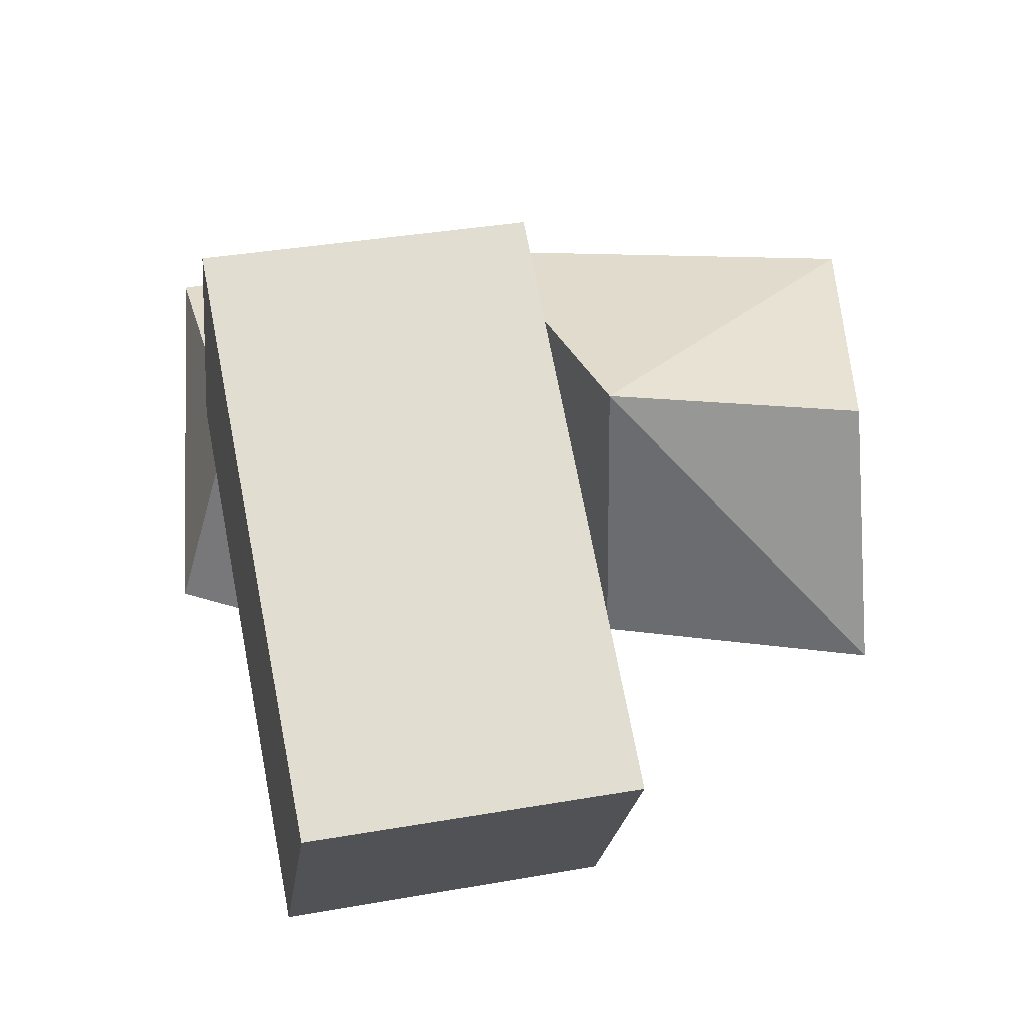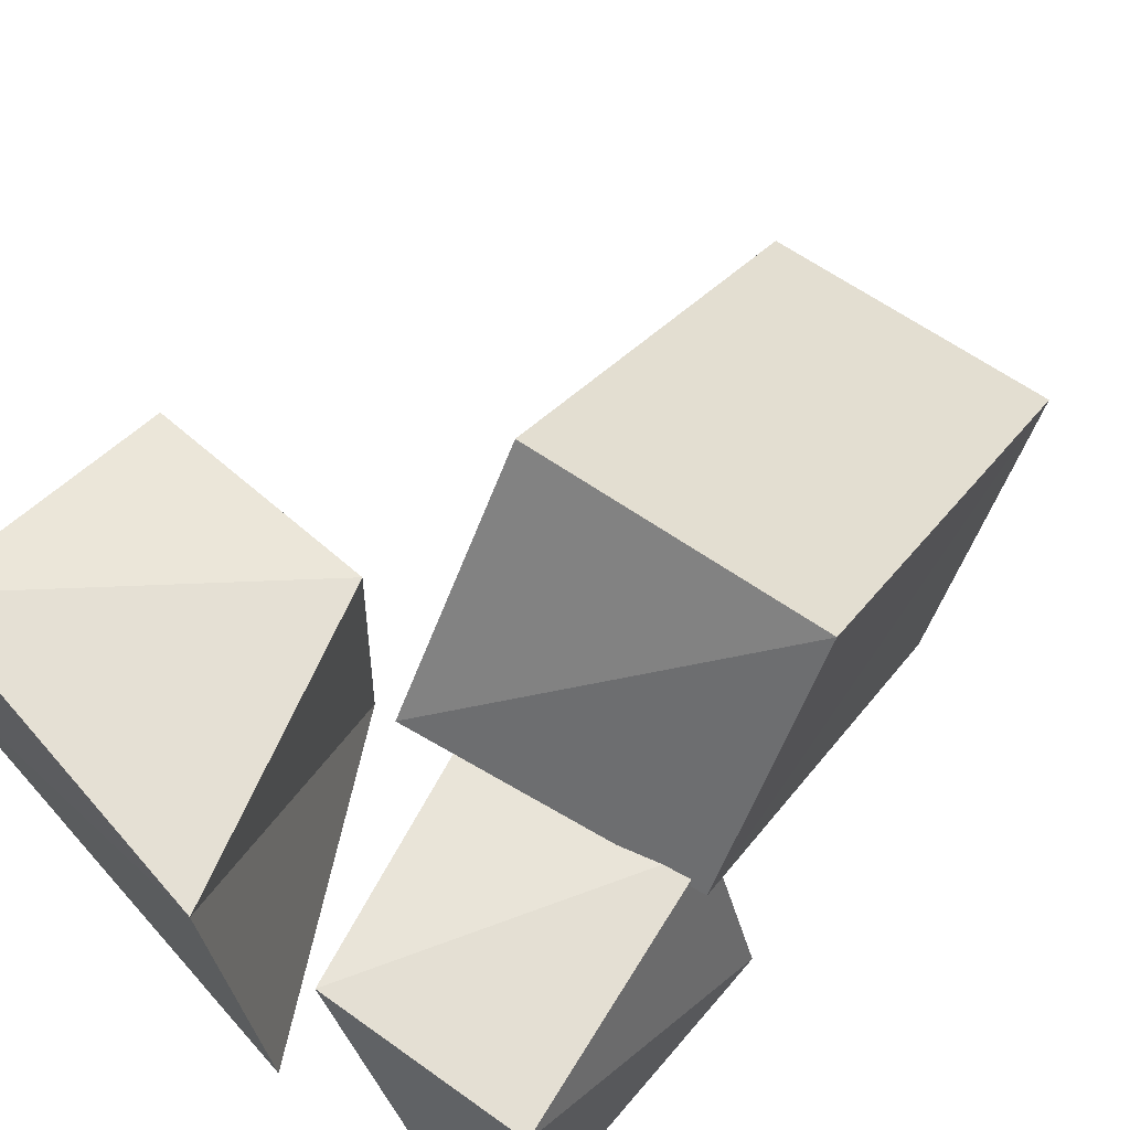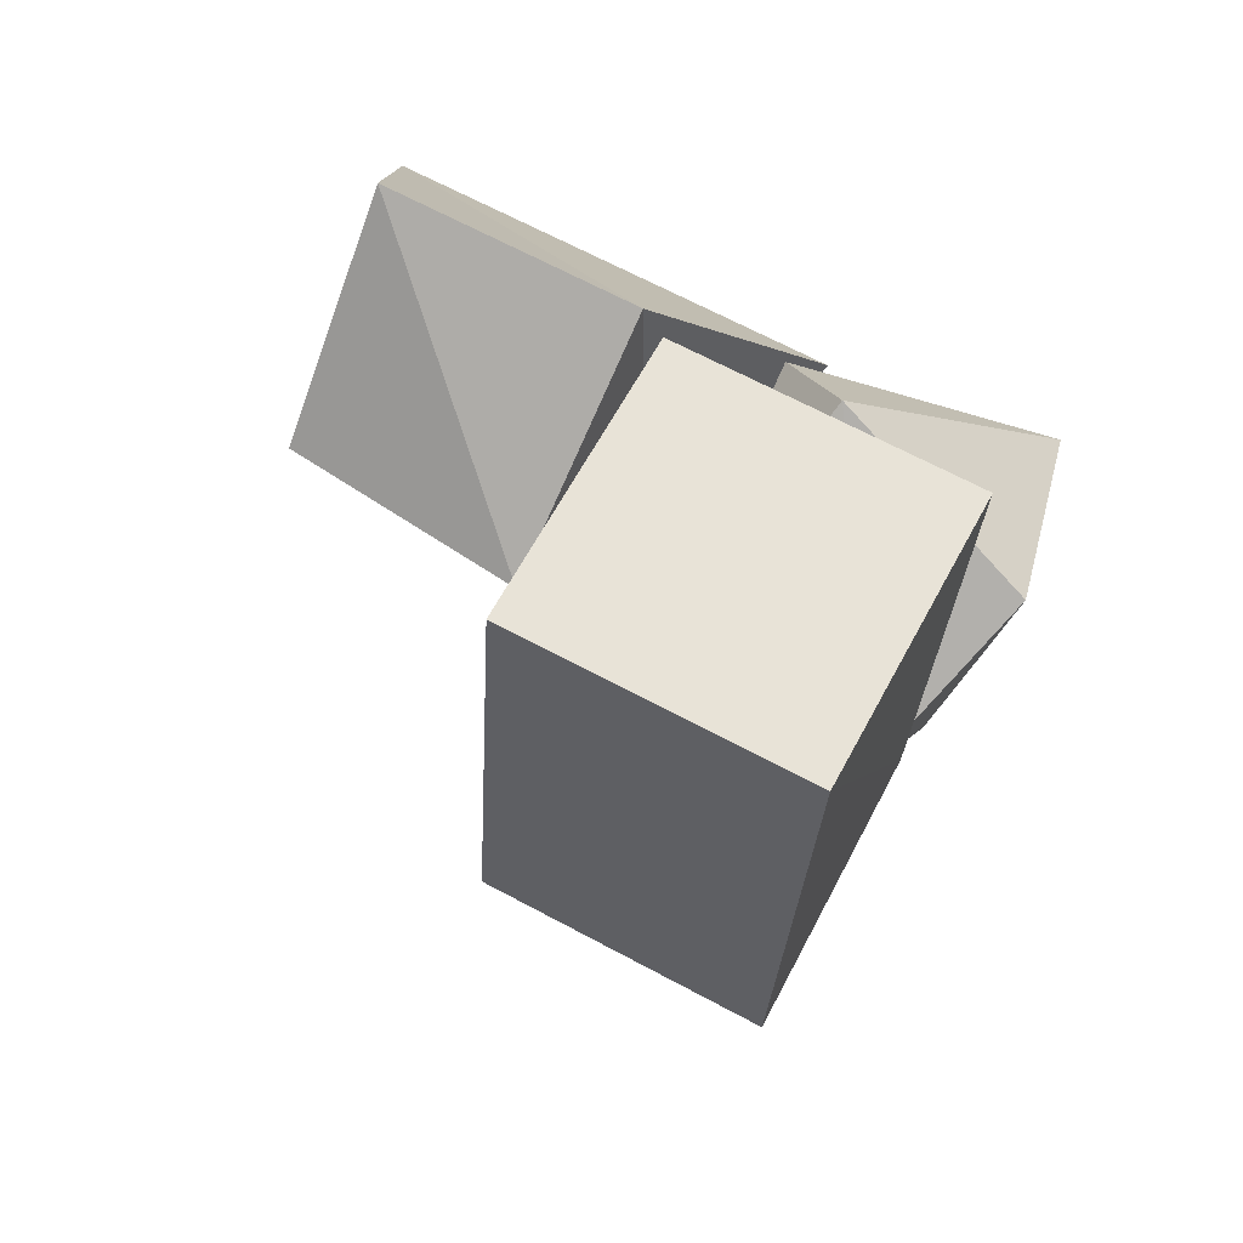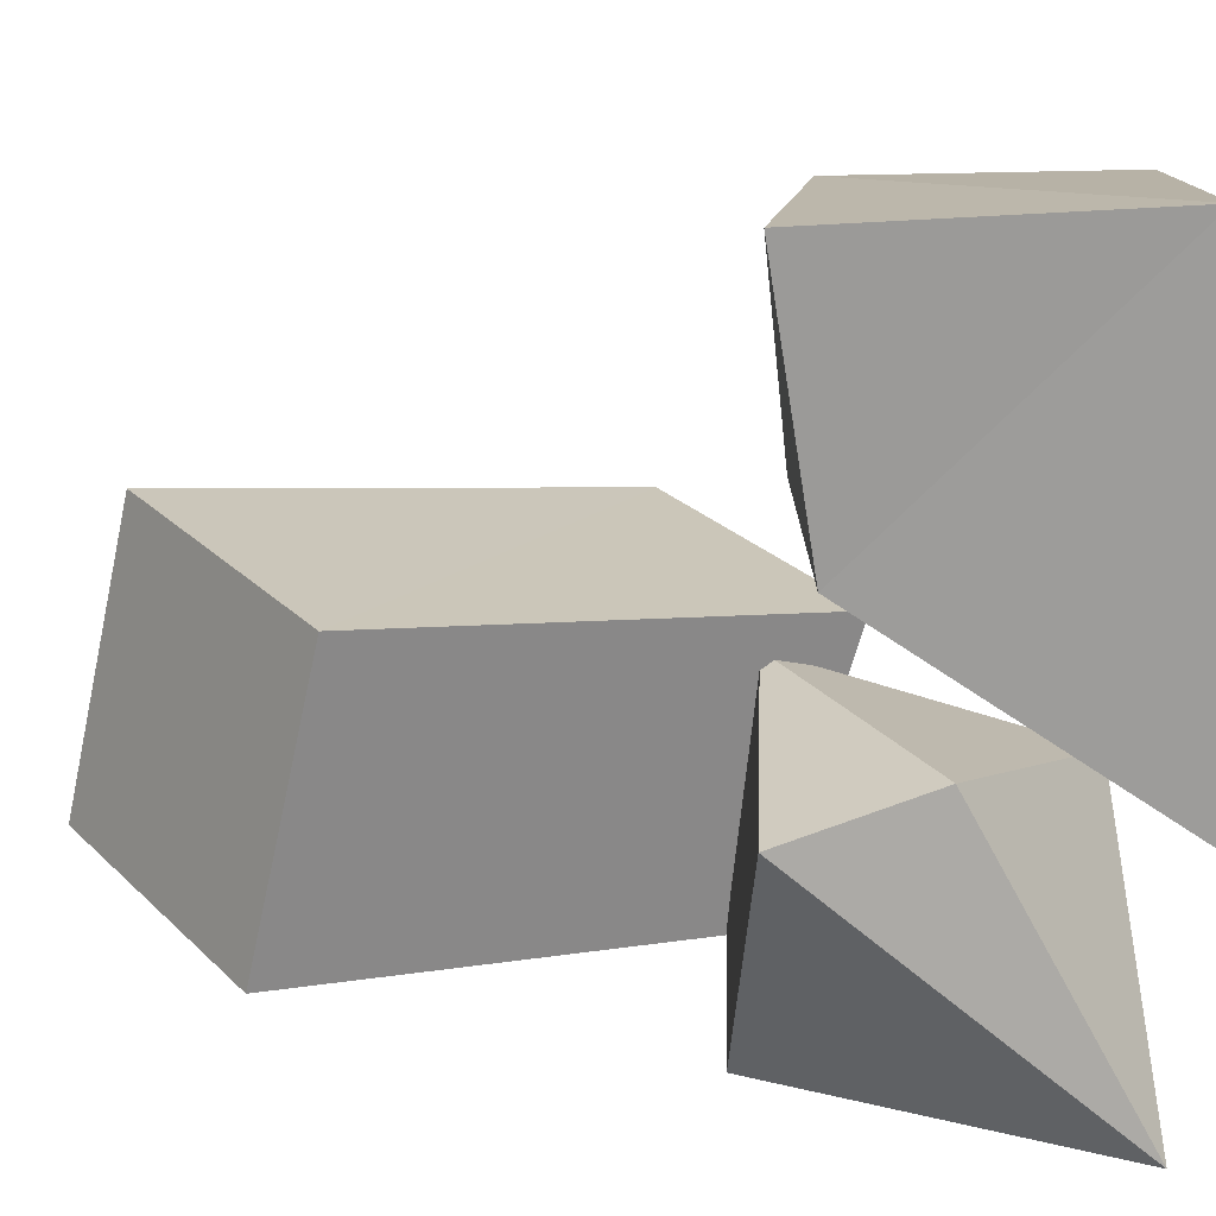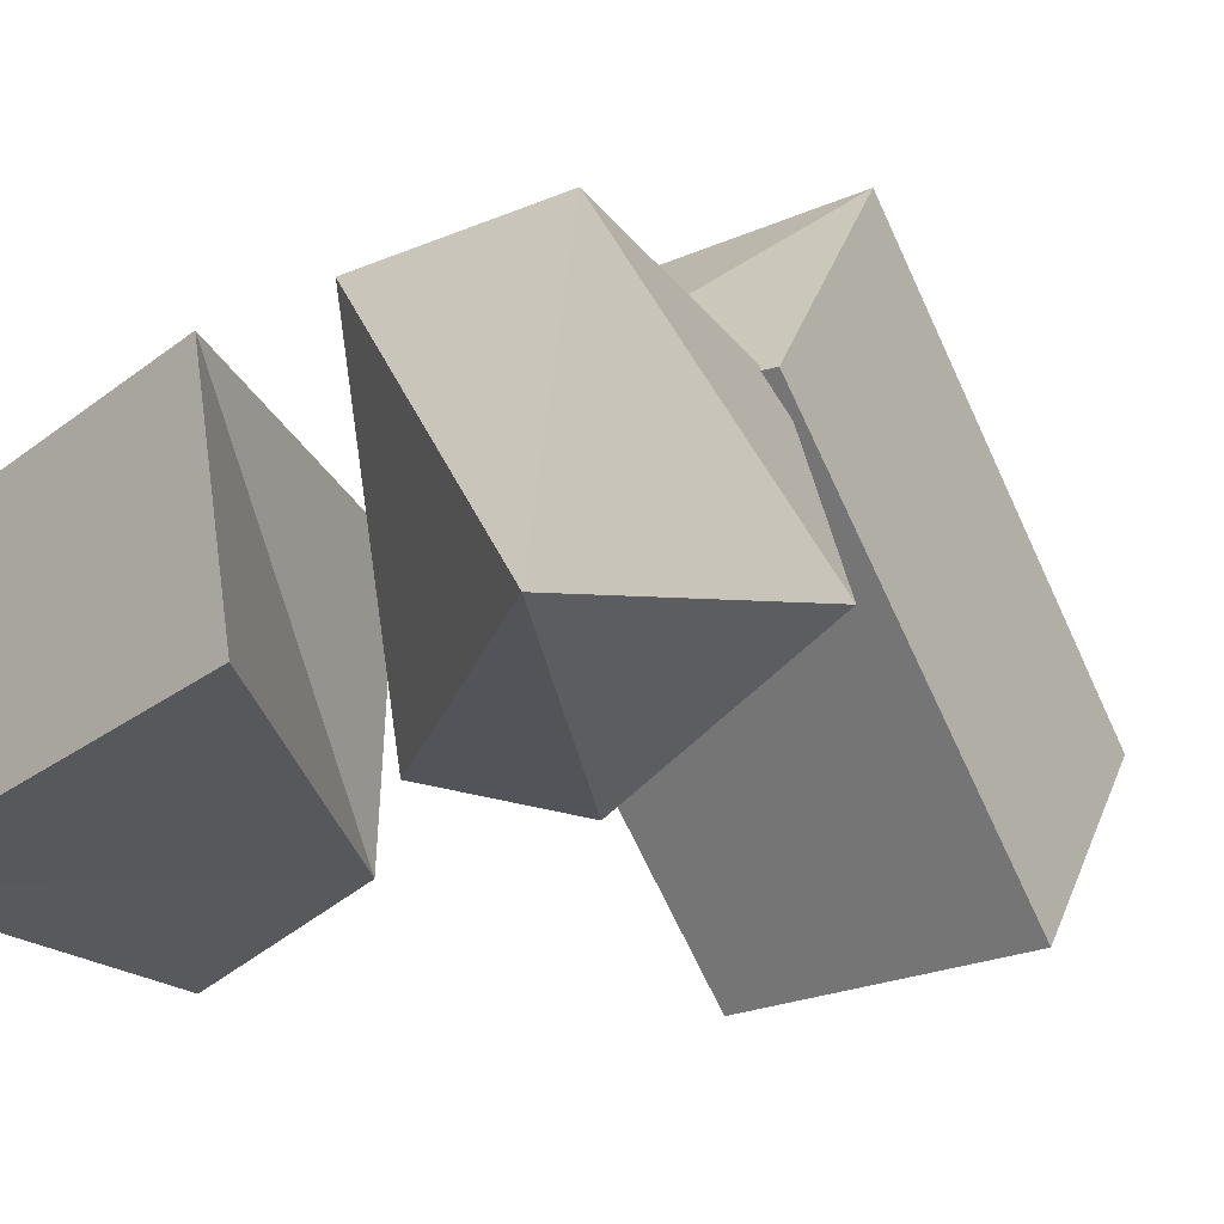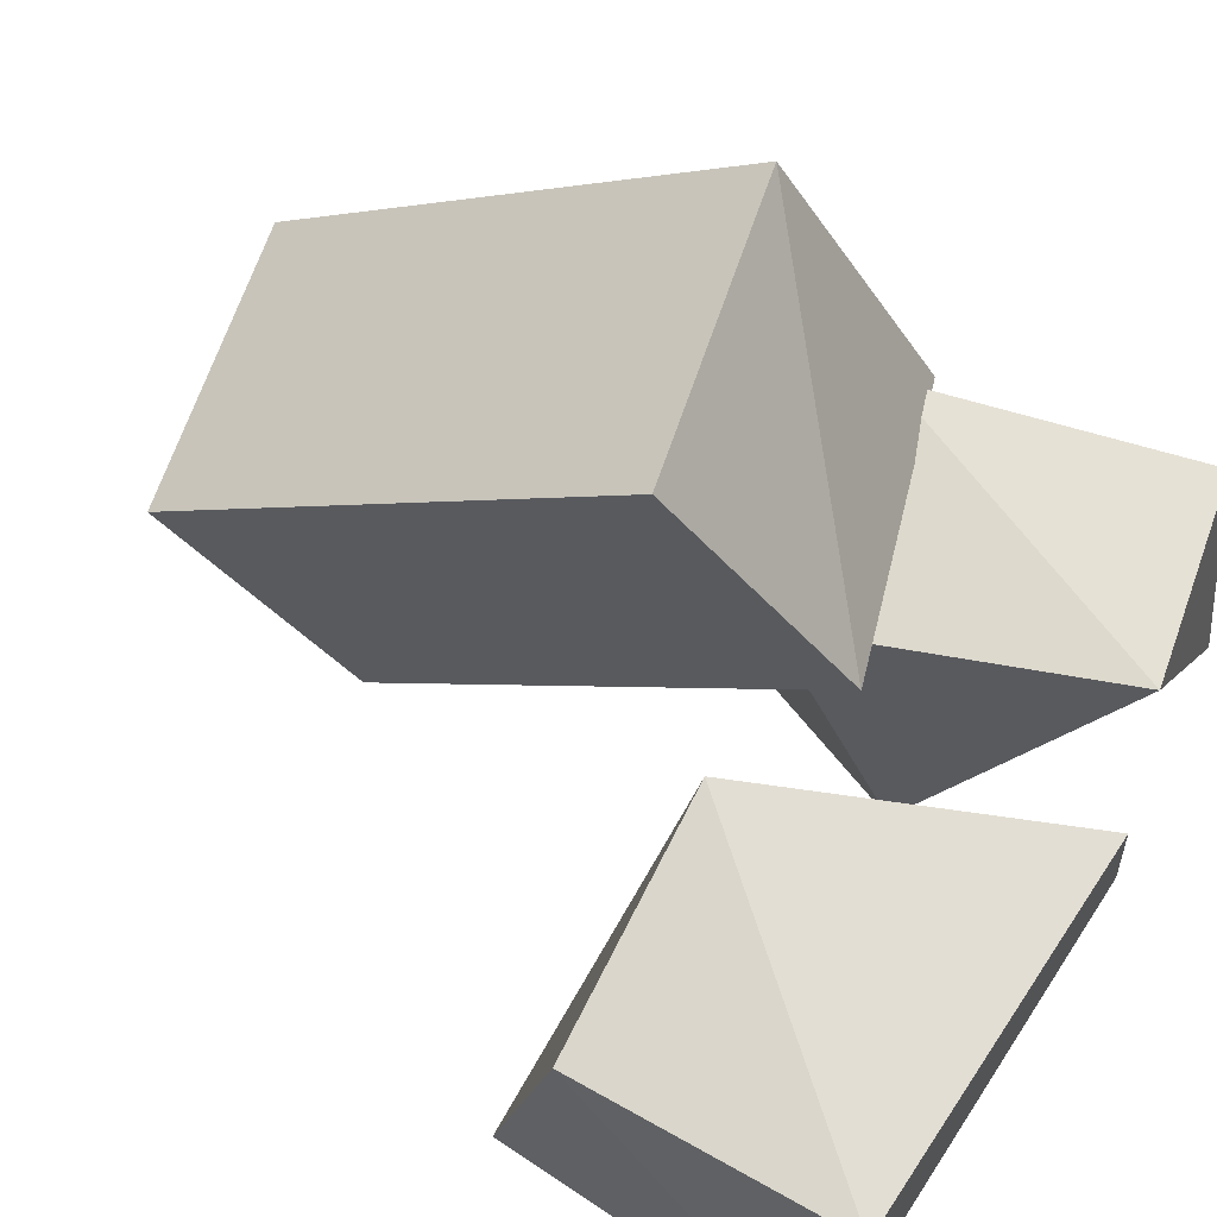
<metadata>
{"format":"obj","ext":"obj","renderer":"f3d","projection":"perspective","resolution":1024,"background":"white","views":[{"elev":33.6,"azim":-177.6,"up":"+Y"},{"elev":65.9,"azim":48.6,"up":"+Y"},{"elev":-78.0,"azim":-25.1,"up":"+Z"},{"elev":-70.2,"azim":-87.4,"up":"+Y"},{"elev":-29.0,"azim":47.7,"up":"+Y"},{"elev":67.4,"azim":-56.6,"up":"+Y"}]}
</metadata>
<code>
g Rock_Blocks_m_06_Collider
v 0.1707 0.432 -1.188
v 0.2516 -0.03819 -0.855
v -0.3109 -0.0262 -0.7042
v 0.4751 0.5648 -0.06597
v -0.07469 0.6091 0.1273
v 0.4088 1.066 -0.3594
v -0.1552 1.074 -0.2133
v -0.3909 0.443 -1.04
v 0.07236 -0.004343 -0.08784
v 0.5332 0.1798 -0.1429
v 0.5906 -0.07094 0.5088
v 0.4224 0.5796 -0.1241
v 0.1848 0.5983 0.5118
v 0.5863 0.5786 0.4165
v -0.03891 0.5448 -0.05746
v -0.02286 -0.000312 0.2034
v -0.8657 0.001143 0.5885
v -0.7906 0.5903 0.5815
v -0.8169 0.5321 0.04809
v -0.8612 0 -0.05286
v -0.3185 0.5856 -0.003084
v -0.325 0.006919 0.009628
v -0.04193 0.5887 0.5866
v 0.09947 -0 0.5871
f 1 2 3
f 4 3 2
f 5 6 7
f 1 3 8
f 1 7 6
f 3 7 8
f 1 4 2
f 9 10 11
f 12 10 9
f 13 14 12
f 13 11 14
f 12 14 10
f 12 9 15
f 11 16 9
f 16 11 13
f 15 9 16
f 17 18 19
f 20 21 22
f 17 19 20
f 23 21 18
f 21 19 18
f 23 17 24
f 17 22 24
f 23 24 22
f 22 21 23
f 4 5 3
f 5 4 6
f 1 8 7
f 3 5 7
f 1 6 4
f 10 14 11
f 12 15 13
f 13 15 16
f 18 17 23
f 20 19 21
f 17 20 22

</code>
